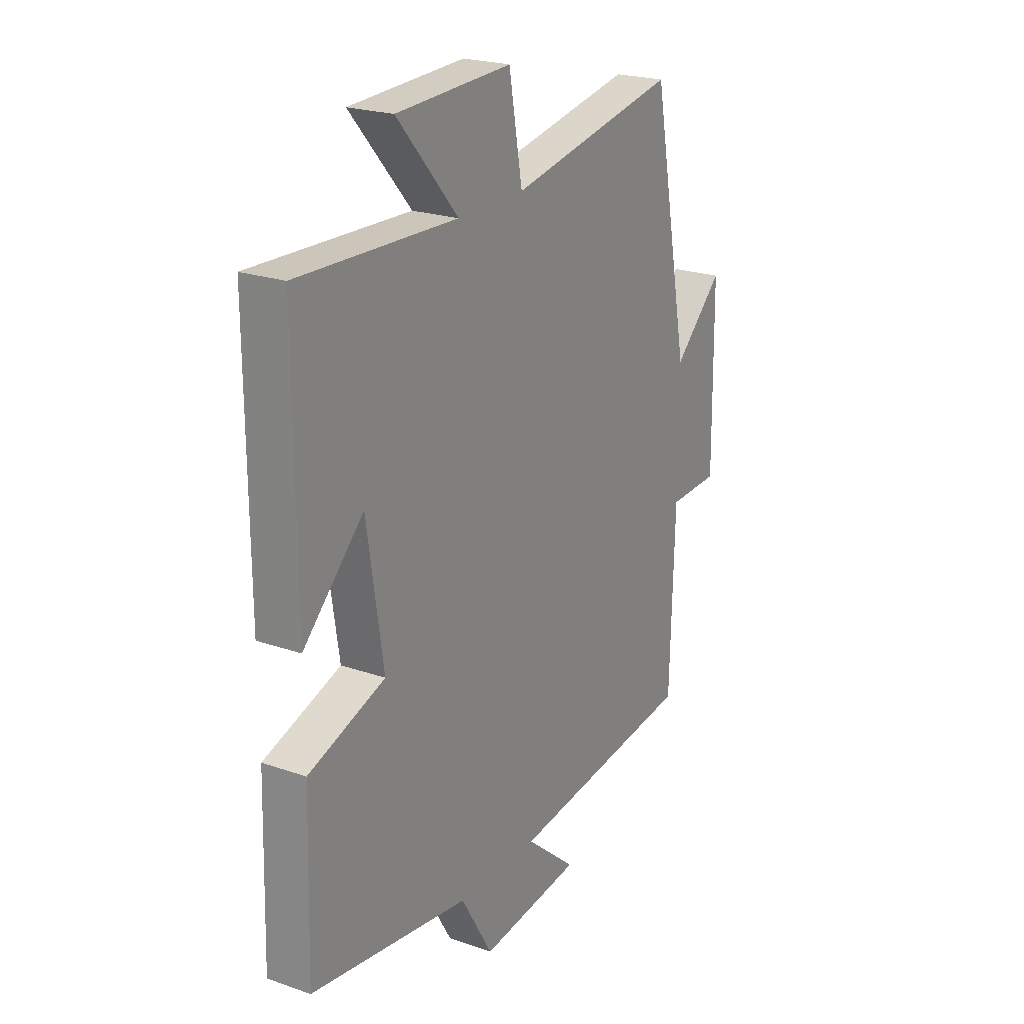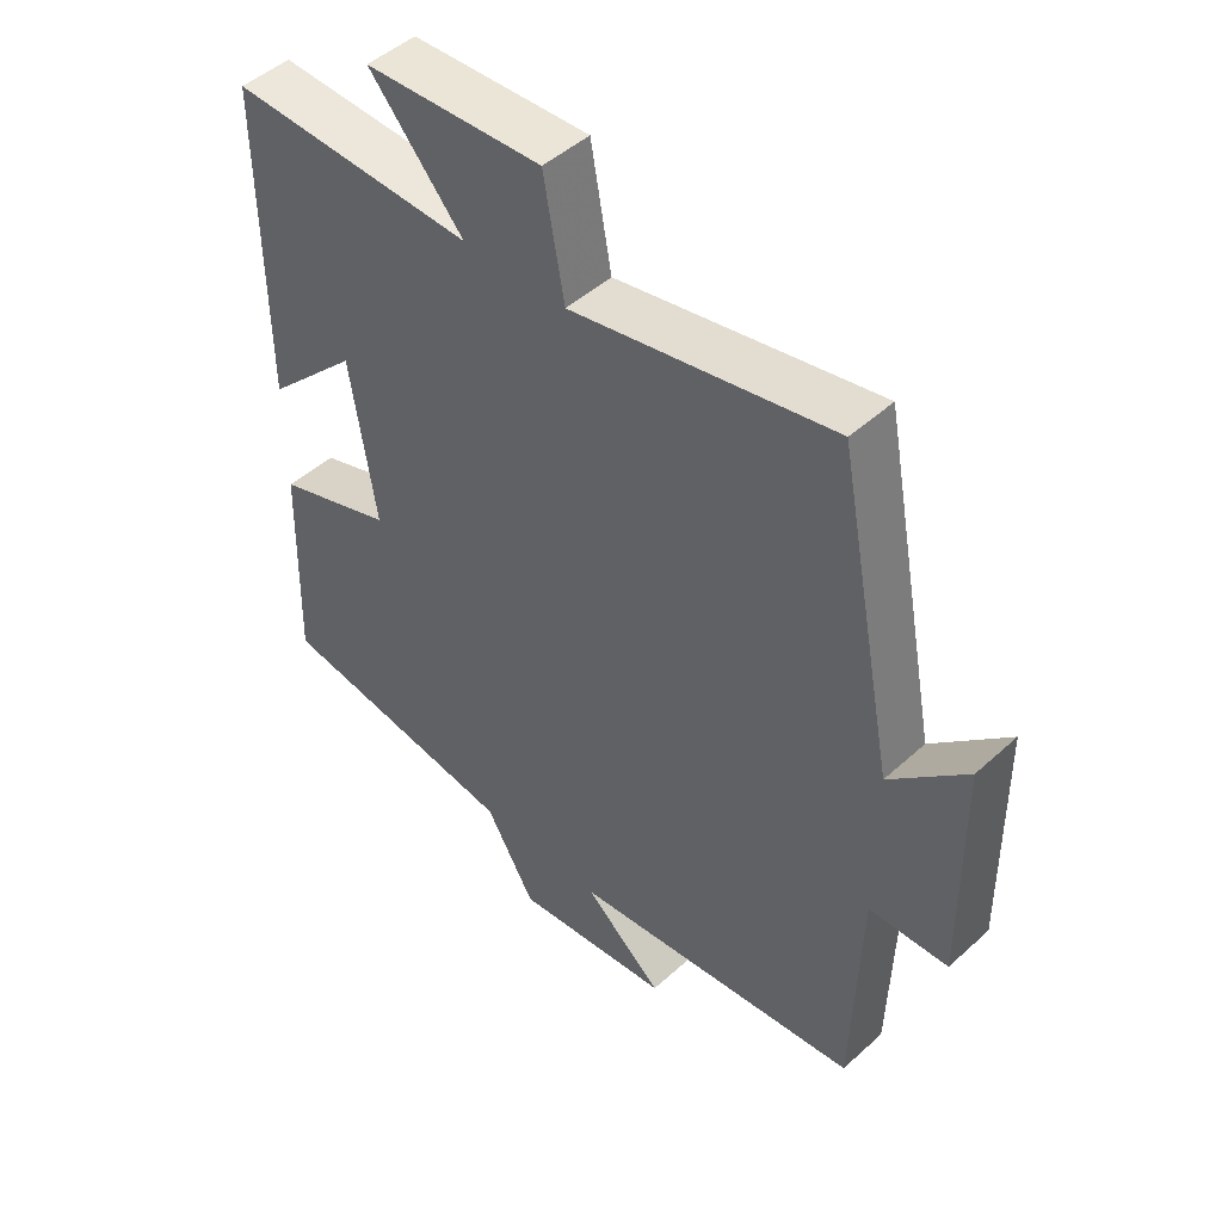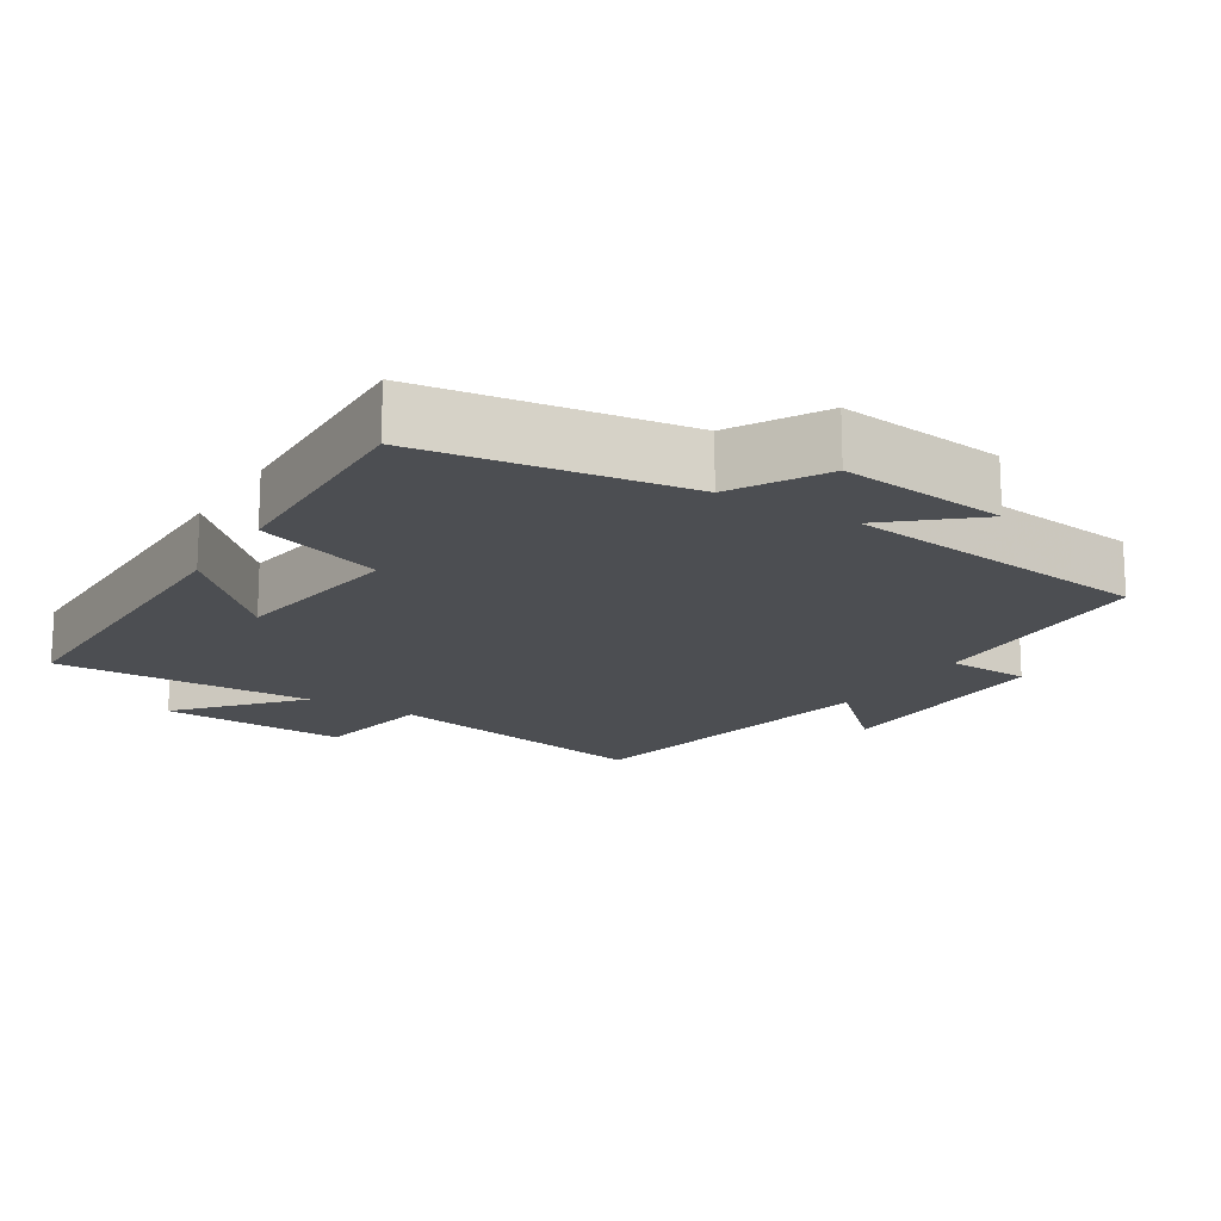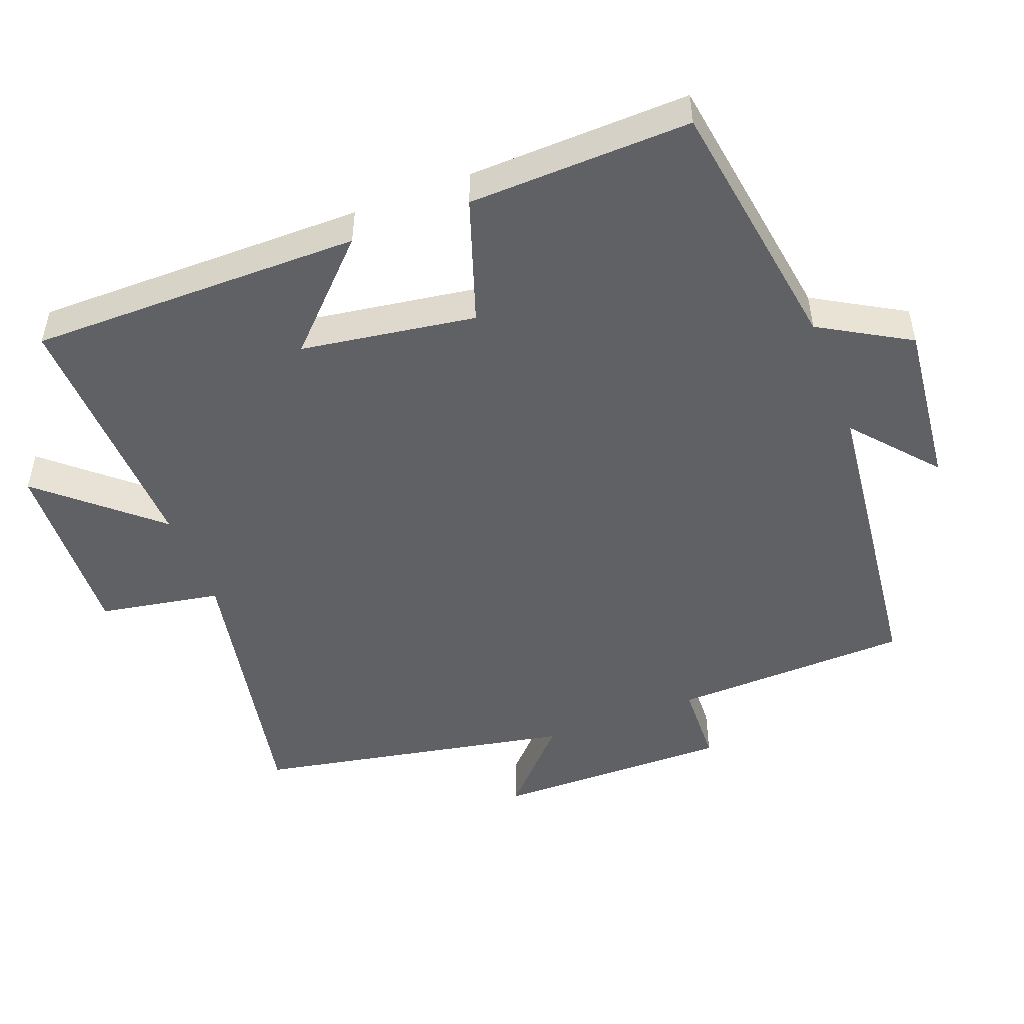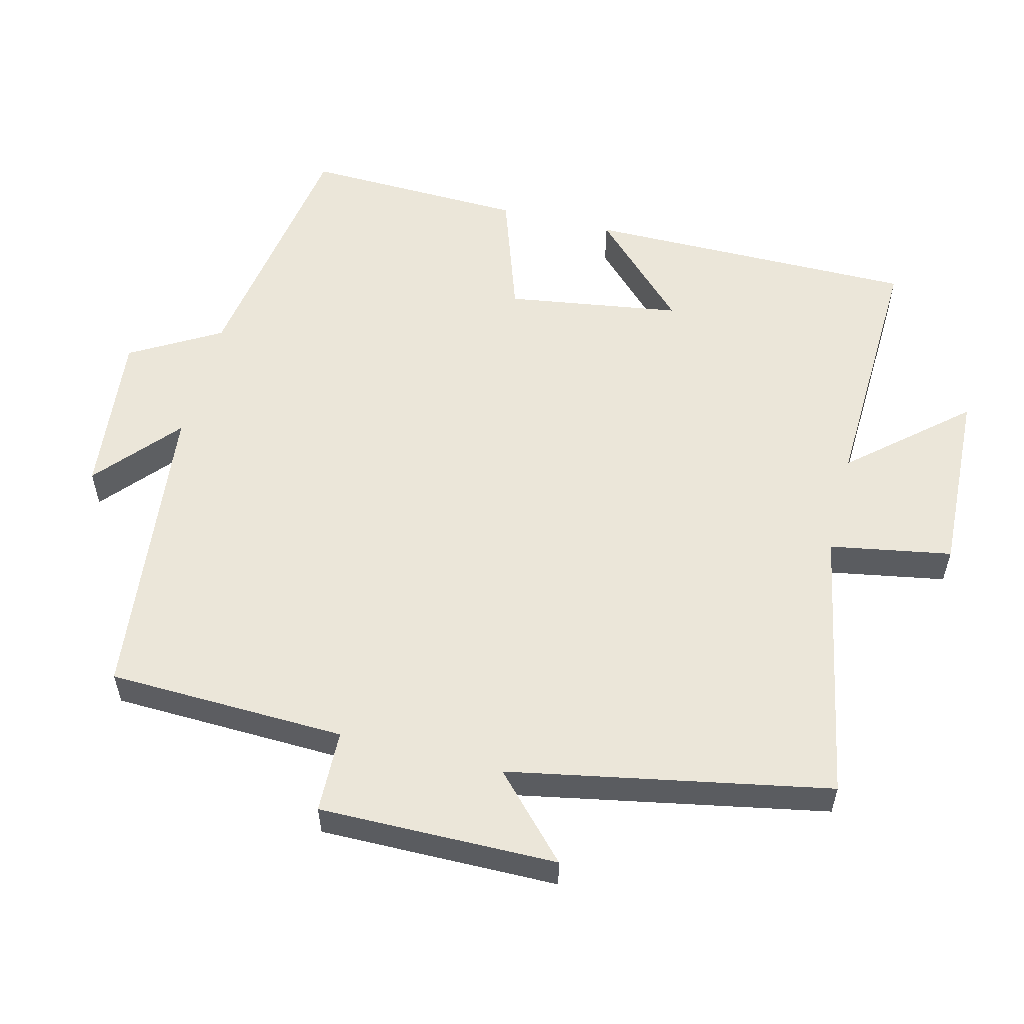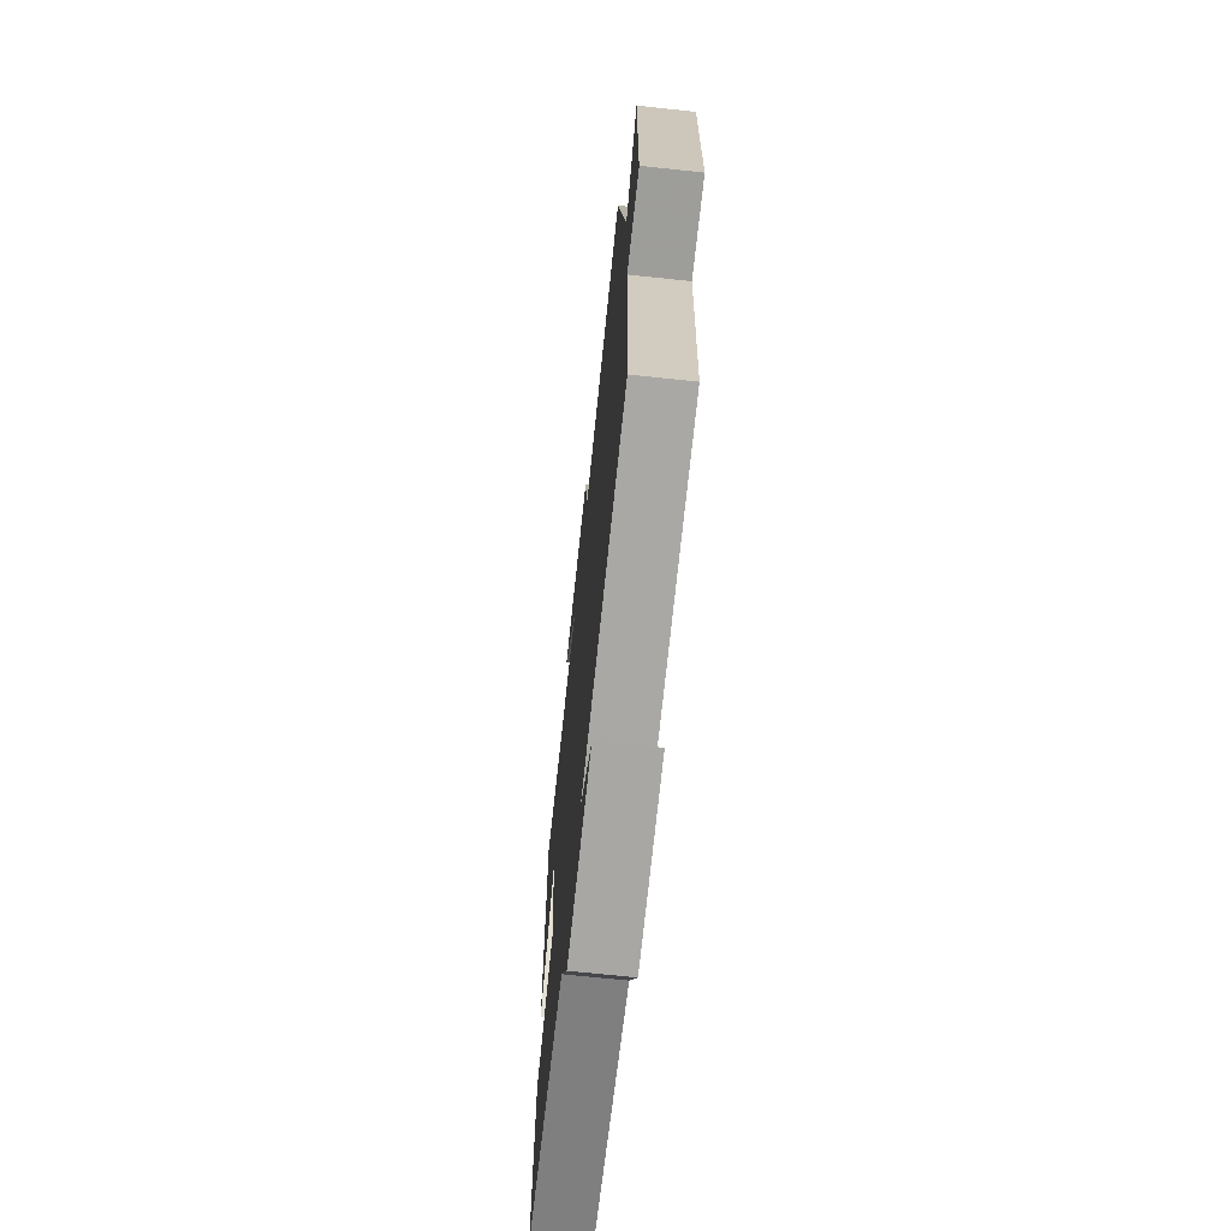
<metadata>
{"format":"obj","ext":"obj","renderer":"f3d","projection":"perspective","resolution":1024,"background":"white","views":[{"elev":22.5,"azim":121.0,"up":"+Z"},{"elev":47.6,"azim":-135.5,"up":"+Z"},{"elev":-16.9,"azim":148.1,"up":"+Y"},{"elev":-49.4,"azim":111.0,"up":"+Y"},{"elev":55.9,"azim":-75.7,"up":"+Y"},{"elev":-68.4,"azim":-96.1,"up":"+Z"}]}
</metadata>
<code>
v -0.49 0.07 -0.449
v -0.5 0.07 -0.111
v -0.618 0.07 -0.107
v -0.614 0.07 0.231
v -0.5 0.07 0.123
v -0.412 0.07 0.576
v -0.021 0.07 0.5
v 0.01 0.07 0.673
v 0.276 0.07 0.661
v 0.135 0.07 0.5
v 0.502 0.07 0.513
v 0.5 0.07 0.041
v 0.36 0.07 0.18
v 0.322 0.07 -0.068
v 0.5 0.07 -0.129
v 0.509 0.07 -0.444
v 0.14 0.07 -0.5
v 0.066 0.07 -0.627
v -0.17 0.07 -0.601
v -0.052 0.07 -0.5
v -0.49 0 -0.449
v -0.5 0 -0.111
v -0.618 0 -0.107
v -0.614 0 0.231
v -0.5 0 0.123
v -0.412 0 0.576
v -0.021 0 0.5
v 0.01 0 0.673
v 0.276 0 0.661
v 0.135 0 0.5
v 0.502 0 0.513
v 0.5 0 0.041
v 0.36 0 0.18
v 0.322 0 -0.068
v 0.5 0 -0.129
v 0.509 0 -0.444
v 0.14 0 -0.5
v 0.066 0 -0.627
v -0.17 0 -0.601
v -0.052 0 -0.5
f 17 18 19 20
f 20 1 2
f 17 20 2
f 16 17 2
f 15 16 2
f 14 15 2
f 13 14 2 3
f 10 11 12 13
f 10 13 3
f 7 8 9 10
f 7 10 3
f 5 6 7
f 5 7 3
f 3 4 5
f 40 39 38 37
f 22 21 40
f 22 40 37
f 22 37 36
f 22 36 35
f 22 35 34
f 23 22 34 33
f 33 32 31 30
f 23 33 30
f 30 29 28 27
f 23 30 27
f 27 26 25
f 23 27 25
f 25 24 23
f 1 21 22 2
f 2 22 23 3
f 3 23 24 4
f 4 24 25 5
f 5 25 26 6
f 6 26 27 7
f 7 27 28 8
f 8 28 29 9
f 9 29 30 10
f 10 30 31 11
f 11 31 32 12
f 12 32 33 13
f 13 33 34 14
f 14 34 35 15
f 15 35 36 16
f 16 36 37 17
f 17 37 38 18
f 18 38 39 19
f 19 39 40 20
f 20 40 21 1

</code>
